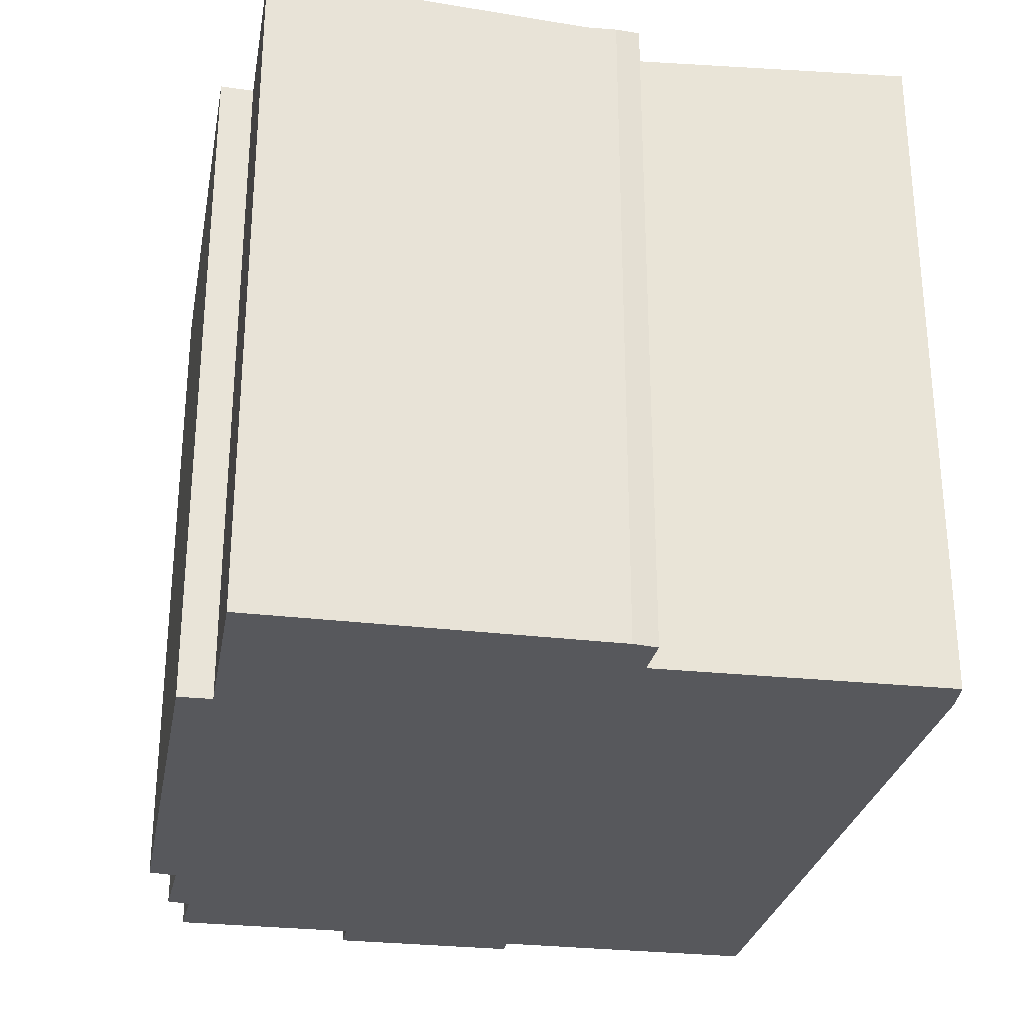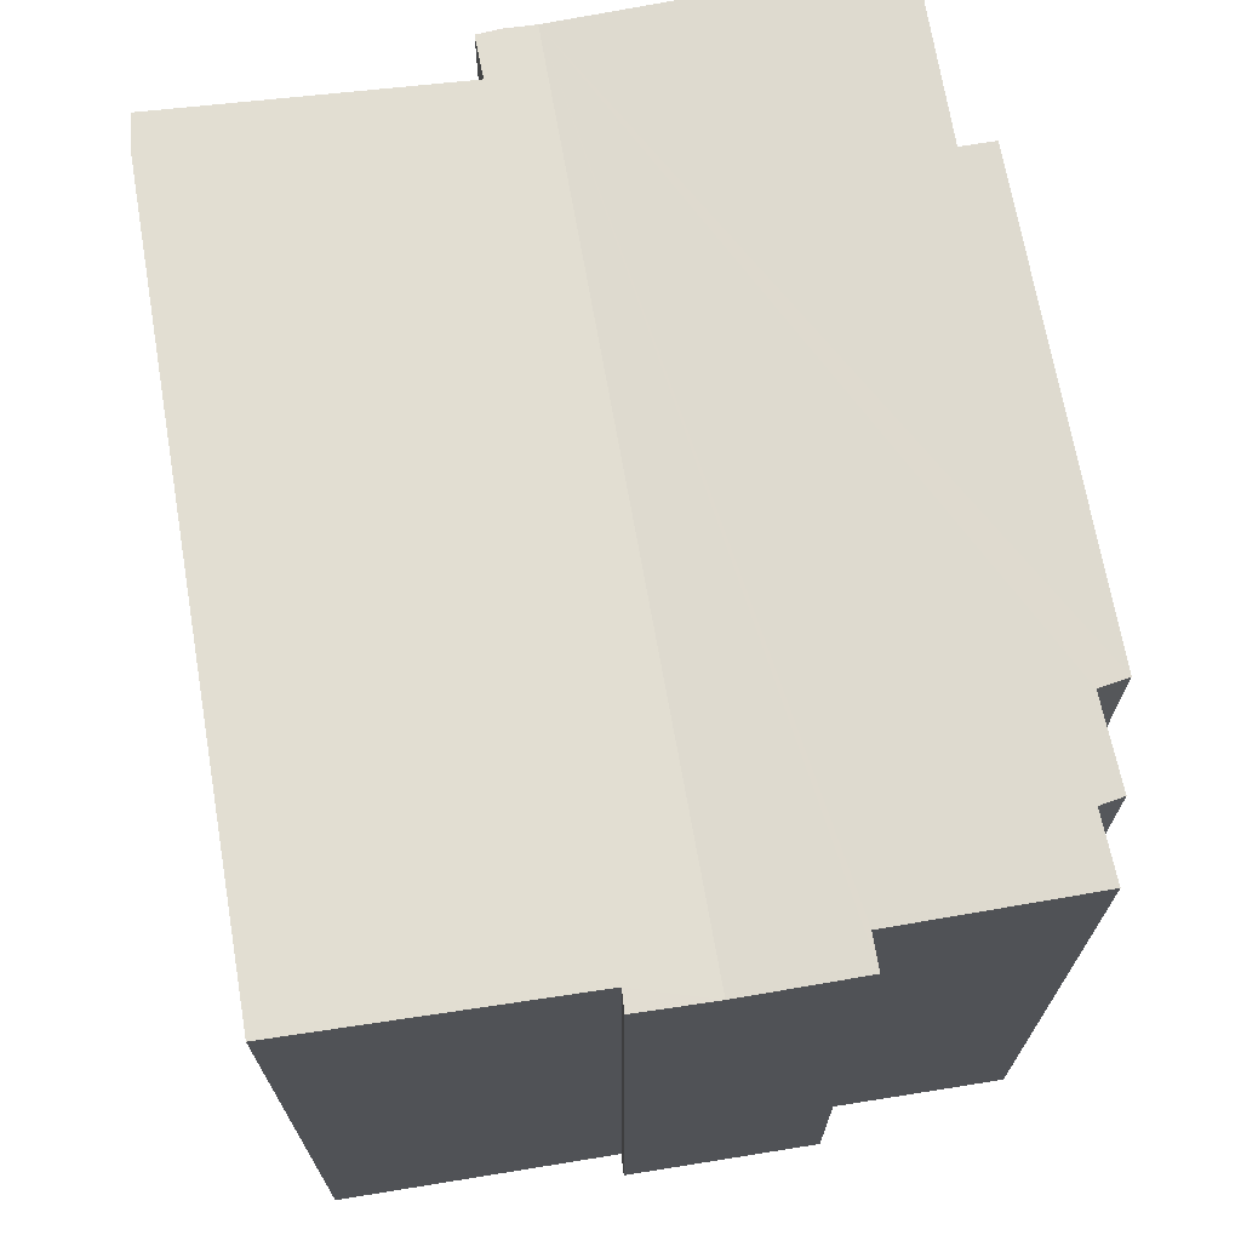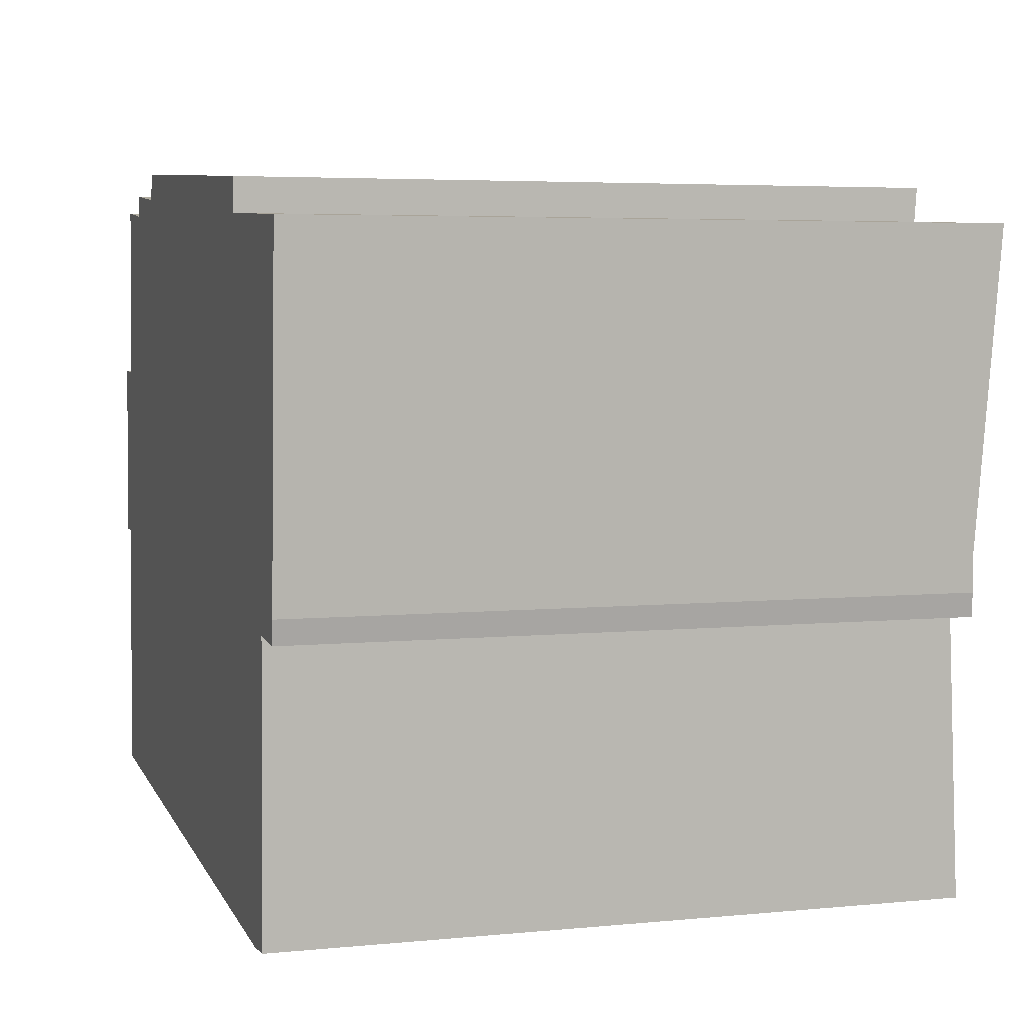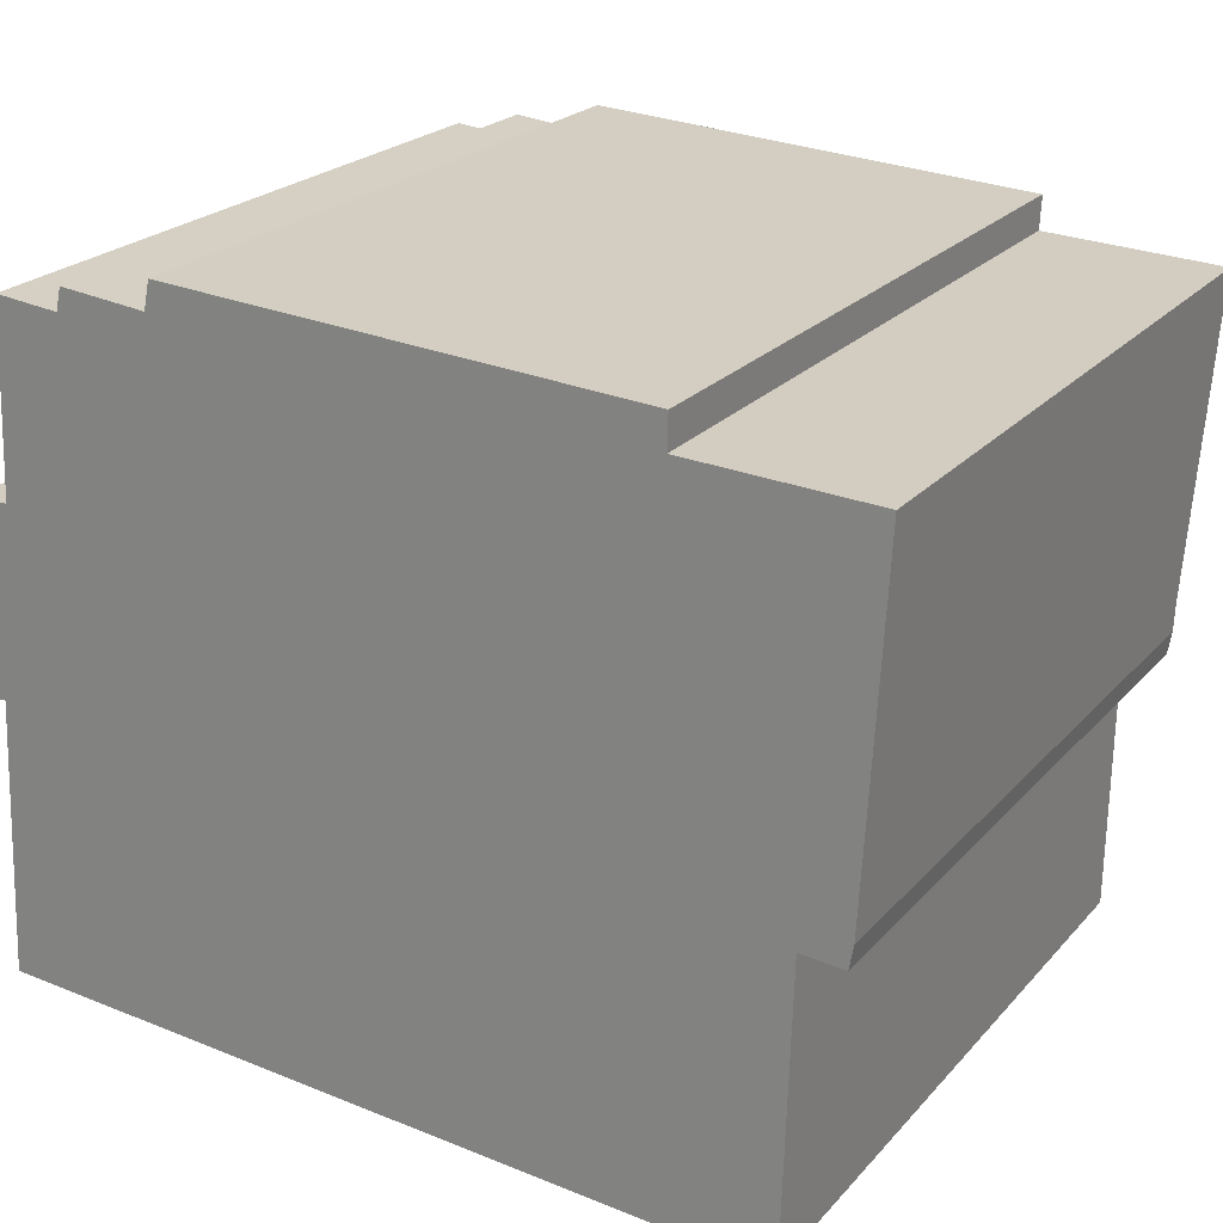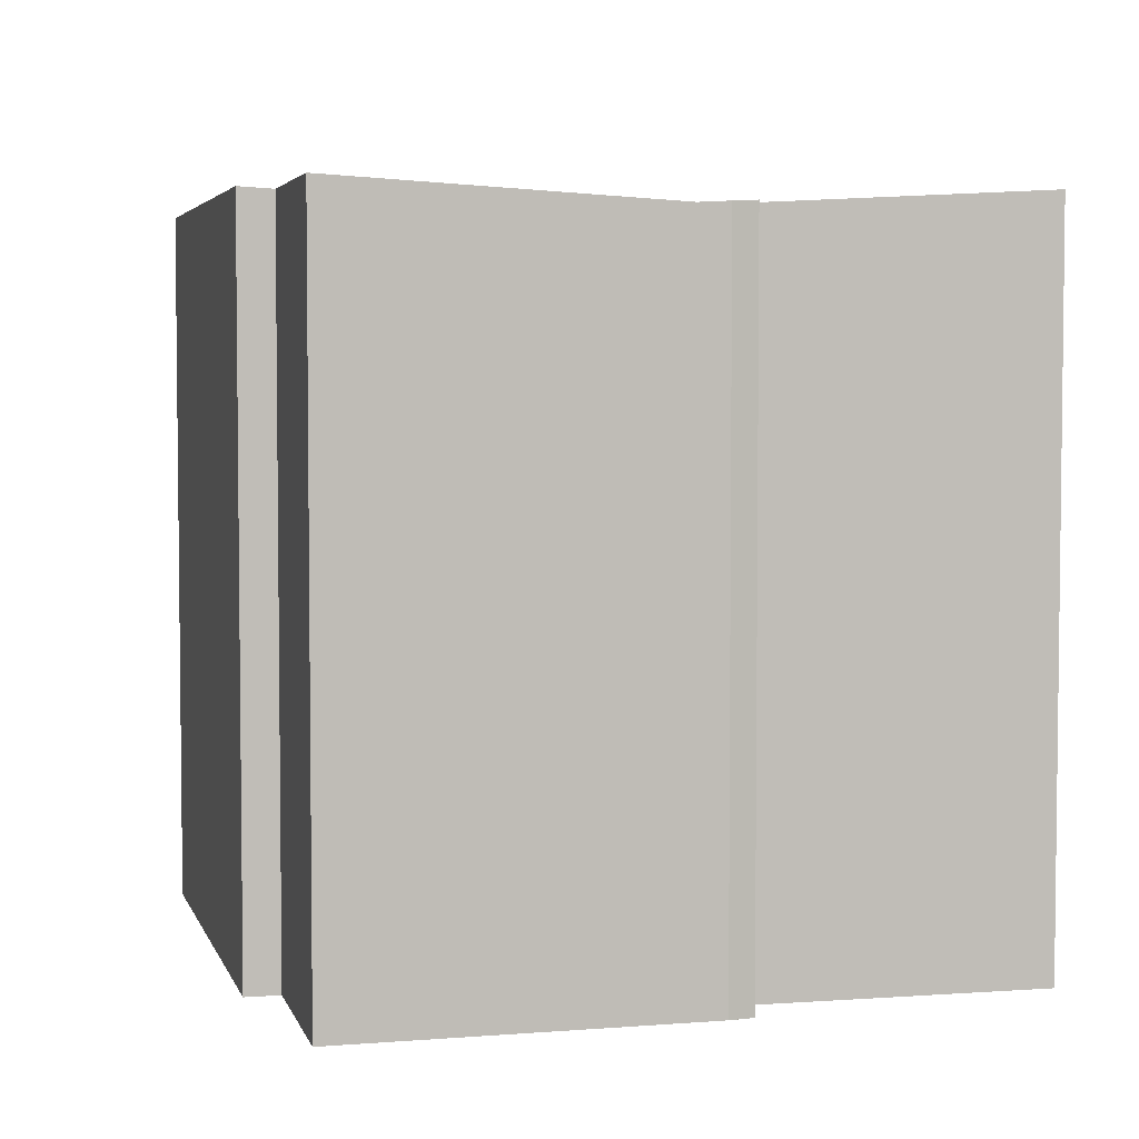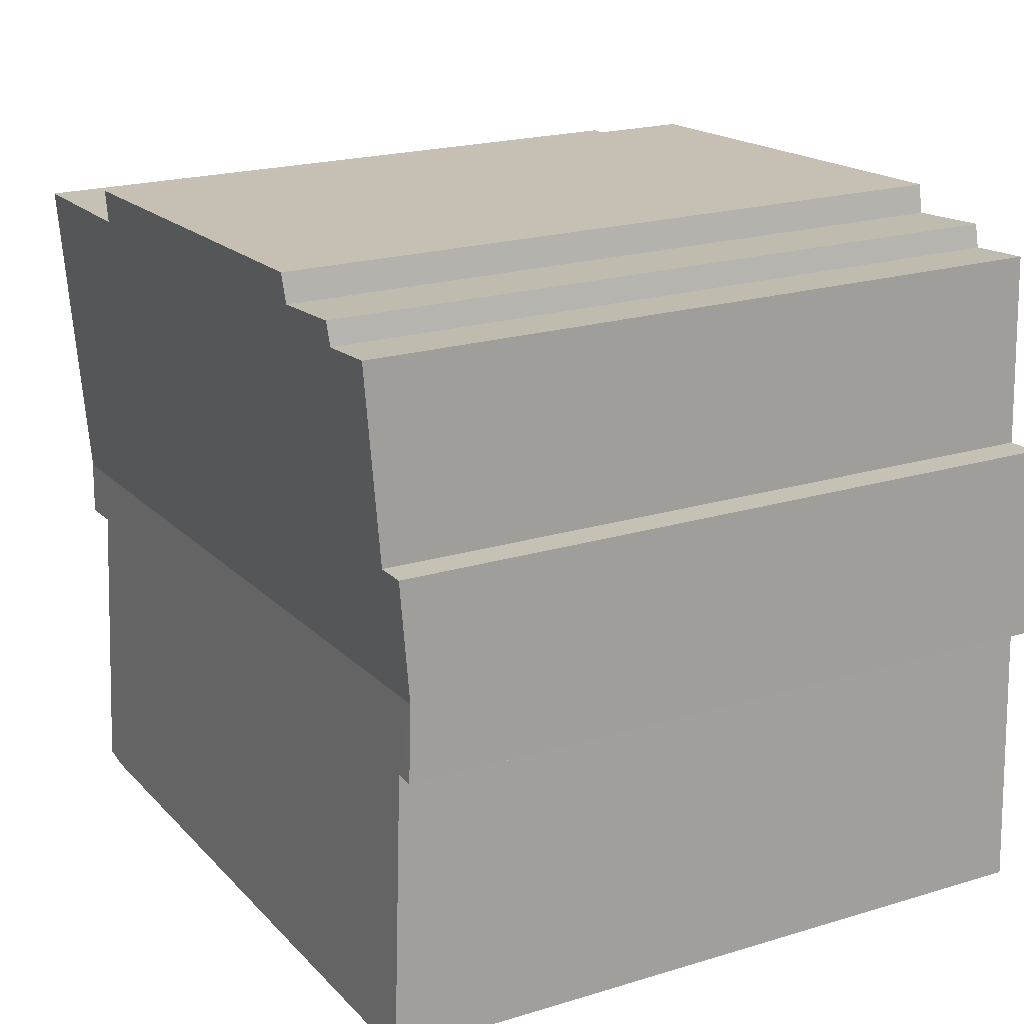
<metadata>
{"format":"obj","ext":"obj","renderer":"f3d","projection":"perspective","resolution":1024,"background":"white","views":[{"elev":-28.5,"azim":82.8,"up":"+Y"},{"elev":69.3,"azim":-96.4,"up":"+Y"},{"elev":4.7,"azim":72.5,"up":"+Z"},{"elev":23.0,"azim":30.3,"up":"+Z"},{"elev":4.2,"azim":78.7,"up":"+Y"},{"elev":21.3,"azim":-118.2,"up":"+Z"}]}
</metadata>
<code>
v  0.072 13.87 1.533
v  0.423 13.95 -0.001
v  0 13.95 8.544e-16
v  9.367 14.26 -6.192
v  0.148 14.26 -5.637
v  17.32 13.87 0.46
v  16.32 13.93 -0.572
v  12.58 14.26 -6.386
v  15.47 14.26 -6.56
v  16.14 14.26 -6.508
v  17.2 13.93 -0.646
v  17.29 13.9 -0.155
v  13.98 14.27 7.855
v  13.96 14.23 7.166
v  4.349 14.26 8.416
v  0.182 14 3.891
v  0.864 14 3.858
v  1.04 14.21 7.67
v  2.357 14.21 7.546
v  2.461 14.23 8.009
v  4.228 14.23 7.843
v  17.69 14.23 6.995
v  17.2 3.956e-17 -0.646
v  16.32 3.502e-17 -0.572
v  15.47 4.017e-16 -6.56
v  16.14 3.985e-16 -6.508
v  9.367 3.792e-16 -6.192
v  0.148 3.452e-16 -5.637
v  12.58 3.91e-16 -6.386
v  0 0 0
v  0.423 6.123e-20 -0.001
v  13.98 -4.81e-16 7.855
v  13.96 -4.388e-16 7.166
v  17.29 9.491e-18 -0.155
v  17.69 -4.283e-16 6.995
v  17.32 -2.817e-17 0.46
v  0.182 -2.383e-16 3.891
v  0.072 -9.387e-17 1.533
v  1.04 -4.697e-16 7.67
v  0.864 -2.362e-16 3.858
v  2.461 -4.904e-16 8.009
v  2.357 -4.621e-16 7.546
v  4.349 -5.153e-16 8.416
v  4.228 -4.802e-16 7.843
g defaultobject
f 1 2 3
f 2 4 5
f 4 2 1
f 4 1 6
f 4 6 7
f 4 7 8
f 8 7 9
f 9 7 10
f 7 6 11
f 11 6 12
f 13 14 15
f 16 6 1
f 6 16 17
f 6 17 18
f 6 18 19
f 6 19 20
f 6 20 21
f 6 21 15
f 6 15 14
f 6 14 22
f 23 7 11
f 7 23 24
f 10 25 9
f 25 10 26
f 25 8 9
f 8 25 4
f 4 25 5
f 5 25 27
f 5 27 28
f 27 25 29
f 2 30 3
f 30 2 31
f 7 26 10
f 26 7 24
f 32 14 13
f 14 32 33
f 12 23 11
f 23 12 34
f 35 6 22
f 6 35 12
f 12 35 34
f 34 35 36
f 28 2 5
f 2 28 31
f 30 1 3
f 1 30 16
f 16 30 37
f 37 30 38
f 17 39 18
f 39 17 40
f 19 41 20
f 41 19 42
f 21 43 15
f 43 21 44
f 37 17 16
f 17 37 40
f 39 19 18
f 19 39 42
f 41 21 20
f 21 41 44
f 15 32 13
f 32 15 43
f 14 35 22
f 35 14 33
f 40 42 39
f 42 40 44
f 38 40 37
f 29 24 27
f 24 29 26
f 26 29 25
f 44 32 43
f 32 44 40
f 32 40 38
f 32 38 30
f 32 30 31
f 32 31 28
f 32 28 27
f 32 27 33
f 33 27 35
f 35 27 36
f 36 27 24
f 36 24 23
f 36 23 34
f 44 41 42

</code>
